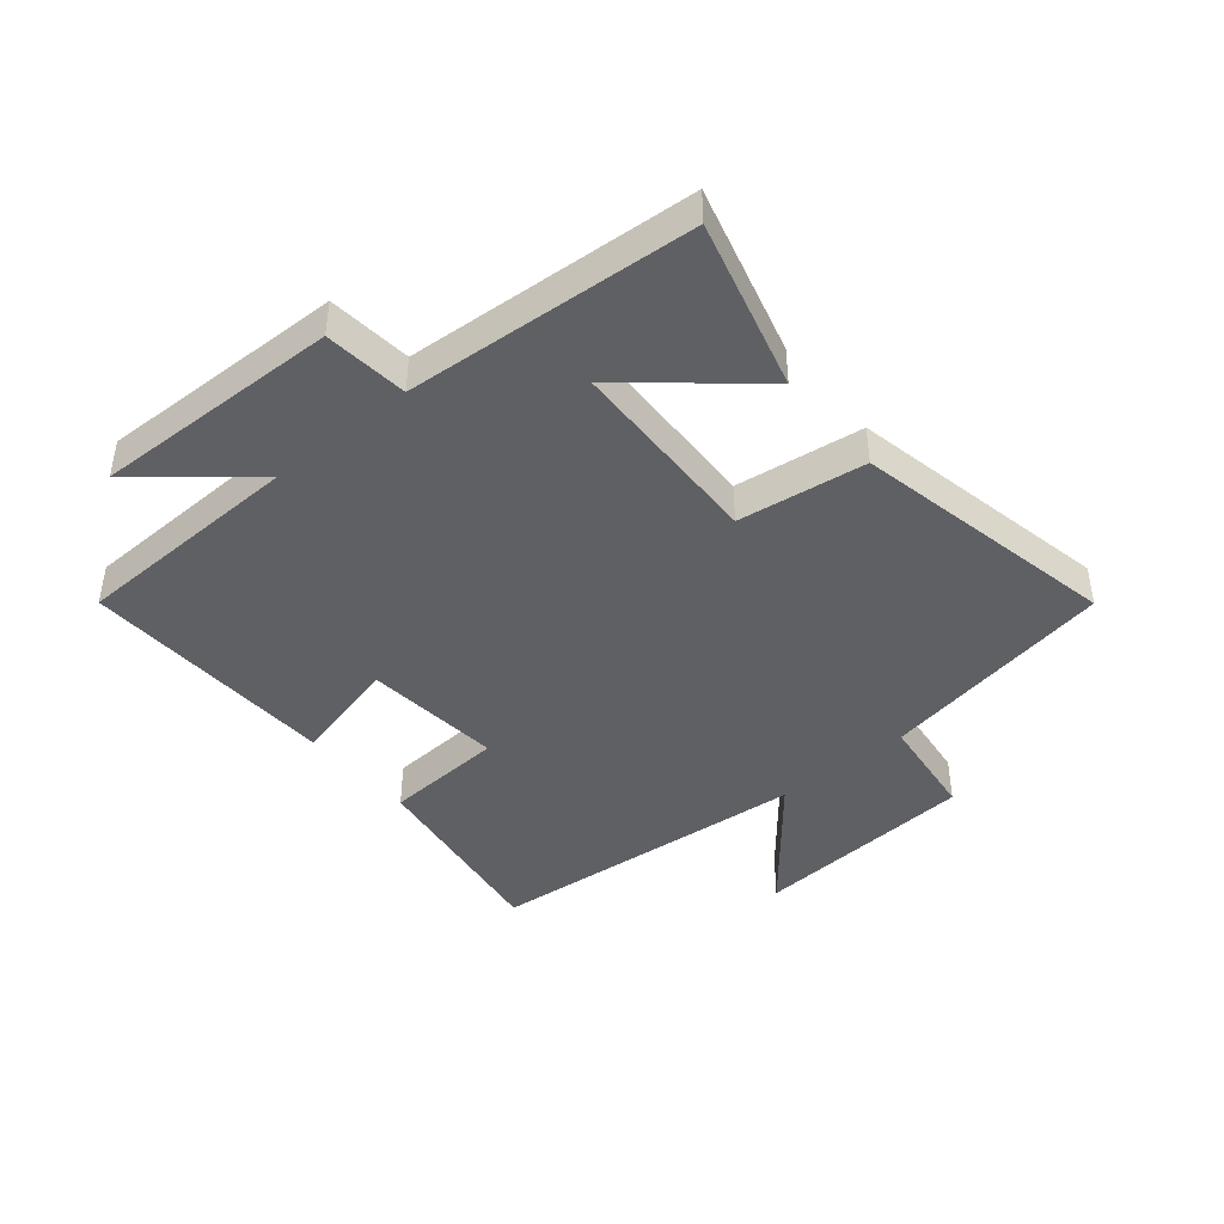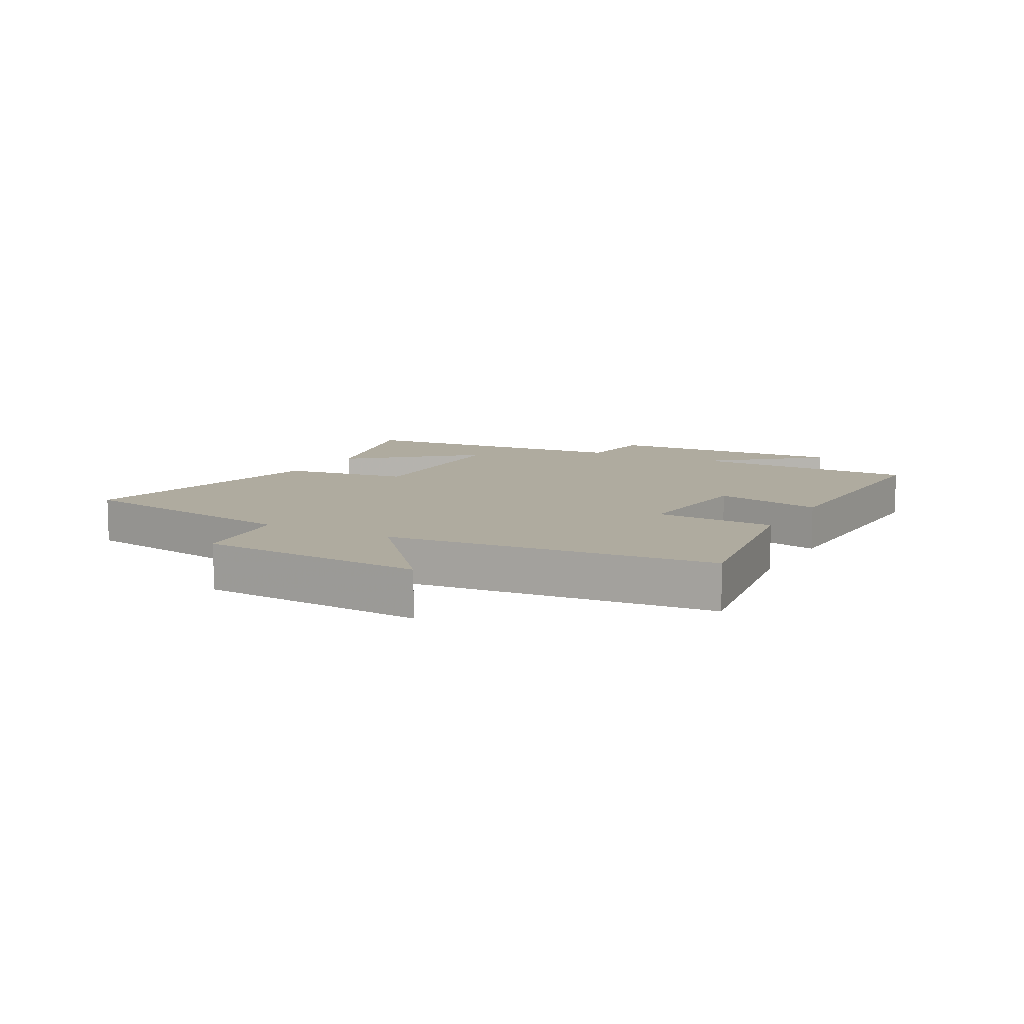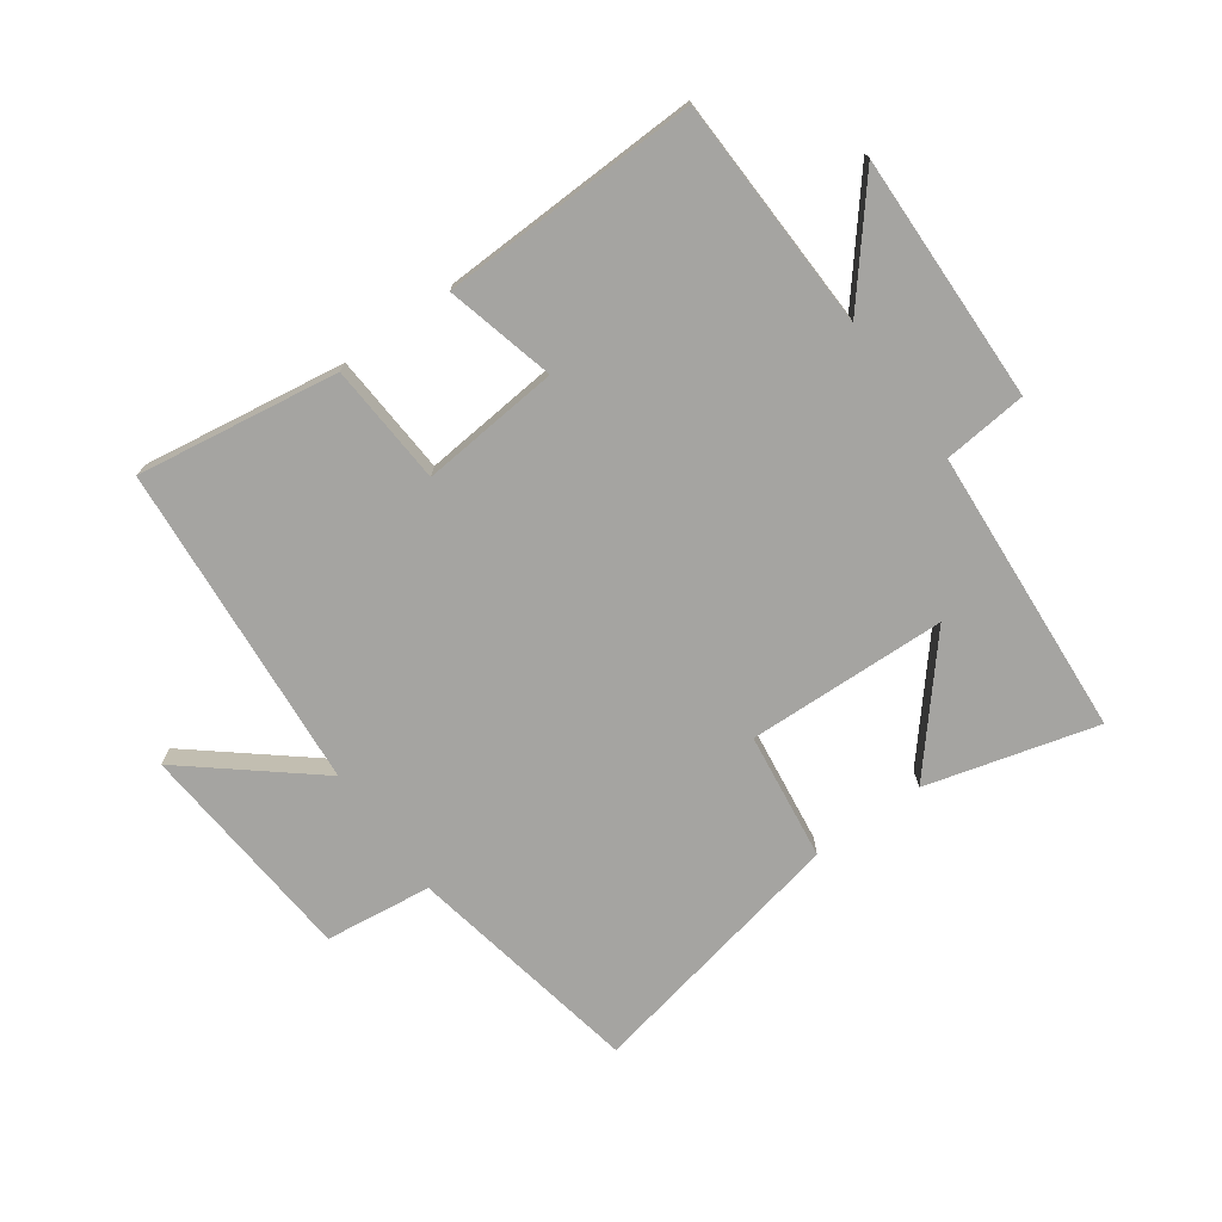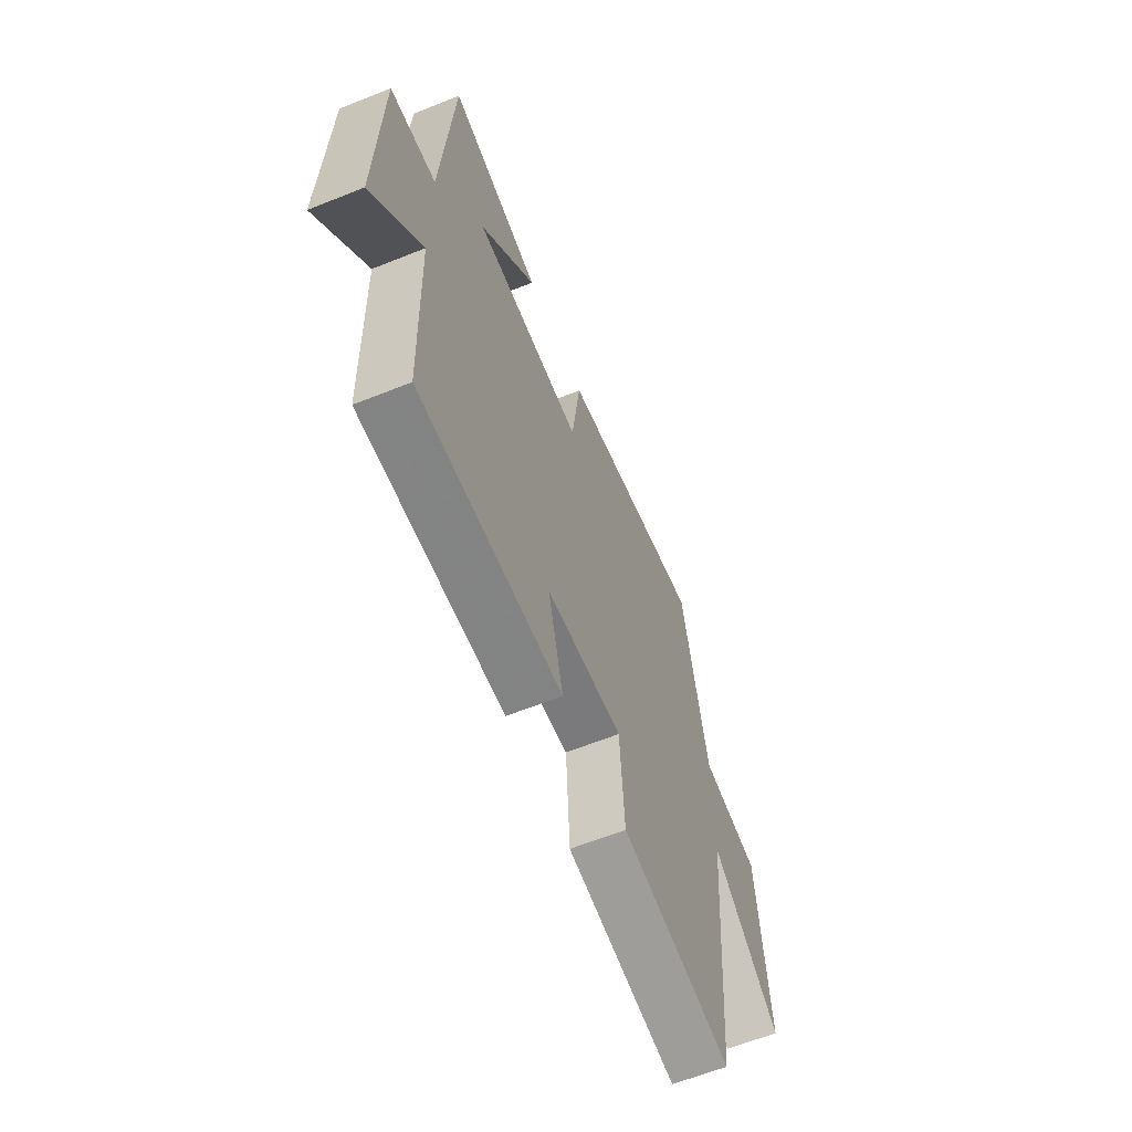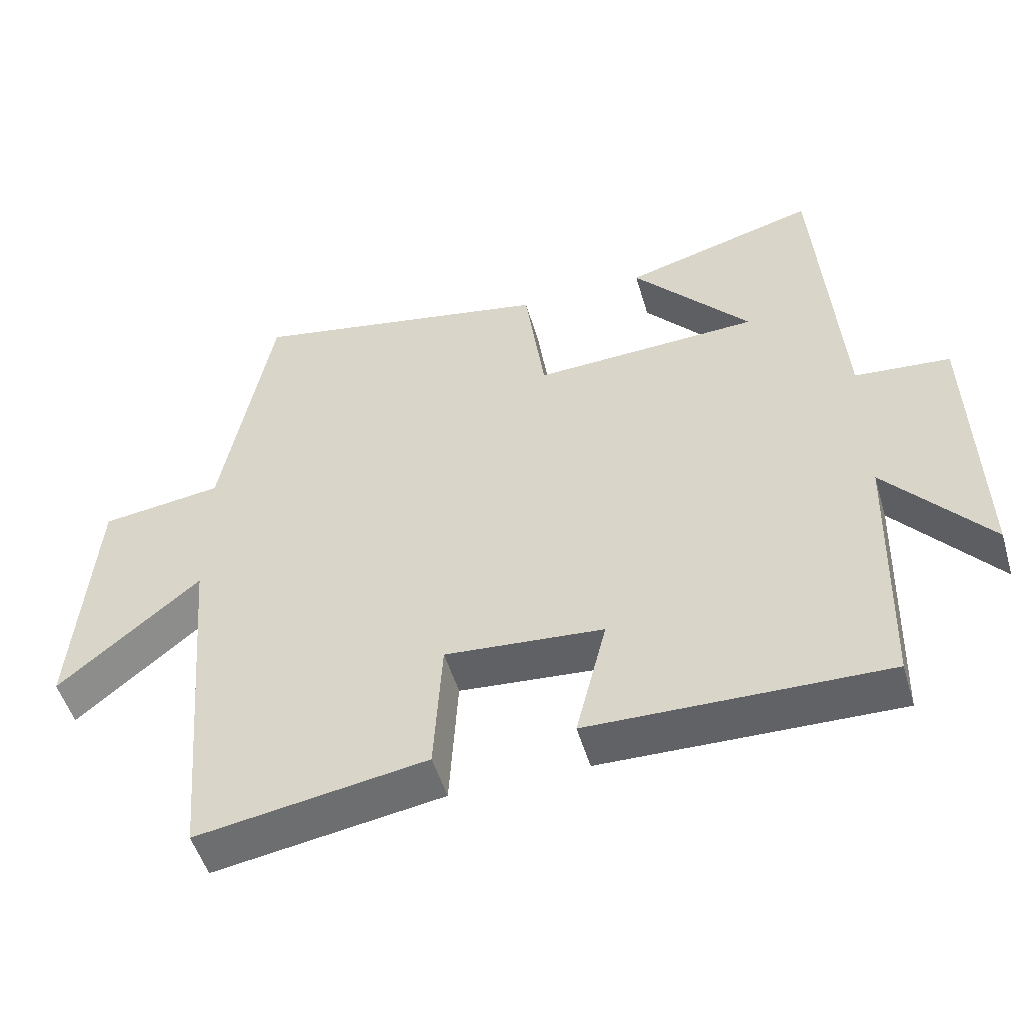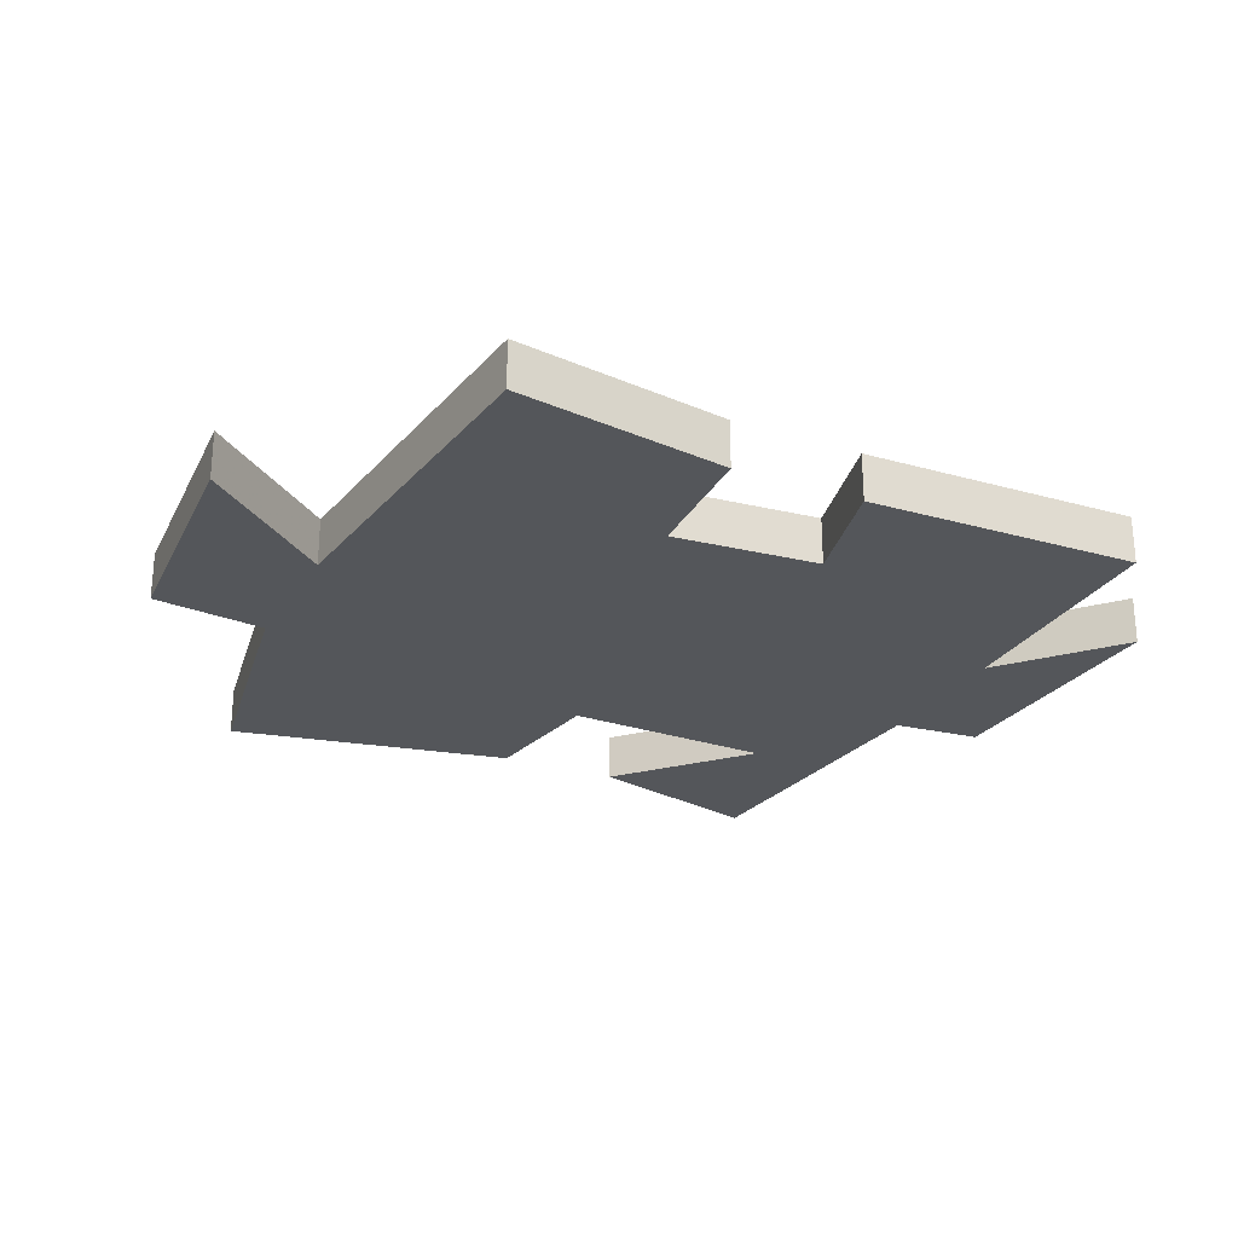
<metadata>
{"format":"obj","ext":"obj","renderer":"f3d","projection":"perspective","resolution":1024,"background":"white","views":[{"elev":-42.8,"azim":-50.2,"up":"+Y"},{"elev":9.6,"azim":118.3,"up":"+Y"},{"elev":-73.3,"azim":-144.2,"up":"+Y"},{"elev":-62.7,"azim":-67.9,"up":"+Z"},{"elev":-51.3,"azim":-163.6,"up":"+Z"},{"elev":-25.6,"azim":153.9,"up":"+Y"}]}
</metadata>
<code>
v -0.467 0.07 0.576
v -0.19 0.07 0.5
v -0.358 0.07 0.304
v -0.034 0.07 0.292
v -0.006 0.07 0.5
v 0.429 0.07 0.587
v 0.5 0.07 0.202
v 0.674 0.07 0.18
v 0.702 0.07 -0.188
v 0.5 0.07 -0.02
v 0.454 0.07 -0.551
v 0.126 0.07 -0.5
v 0.114 0.07 -0.303
v -0.112 0.07 -0.323
v -0.068 0.07 -0.5
v -0.489 0.07 -0.512
v -0.5 0.07 -0.134
v -0.646 0.07 -0.309
v -0.636 0.07 0.093
v -0.5 0.07 0.106
v -0.467 0 0.576
v -0.19 0 0.5
v -0.358 0 0.304
v -0.034 0 0.292
v -0.006 0 0.5
v 0.429 0 0.587
v 0.5 0 0.202
v 0.674 0 0.18
v 0.702 0 -0.188
v 0.5 0 -0.02
v 0.454 0 -0.551
v 0.126 0 -0.5
v 0.114 0 -0.303
v -0.112 0 -0.323
v -0.068 0 -0.5
v -0.489 0 -0.512
v -0.5 0 -0.134
v -0.646 0 -0.309
v -0.636 0 0.093
v -0.5 0 0.106
f 17 18 19 20
f 14 15 16 17
f 13 14 17 20
f 10 11 12 13
f 10 13 20
f 7 8 9 10
f 4 5 6 7
f 3 4 7 10
f 1 2 3
f 20 1 3
f 3 10 20
f 40 39 38 37
f 37 36 35 34
f 40 37 34 33
f 33 32 31 30
f 40 33 30
f 30 29 28 27
f 27 26 25 24
f 30 27 24 23
f 23 22 21
f 23 21 40
f 40 30 23
f 1 21 22 2
f 2 22 23 3
f 3 23 24 4
f 4 24 25 5
f 5 25 26 6
f 6 26 27 7
f 7 27 28 8
f 8 28 29 9
f 9 29 30 10
f 10 30 31 11
f 11 31 32 12
f 12 32 33 13
f 13 33 34 14
f 14 34 35 15
f 15 35 36 16
f 16 36 37 17
f 17 37 38 18
f 18 38 39 19
f 19 39 40 20
f 20 40 21 1

</code>
